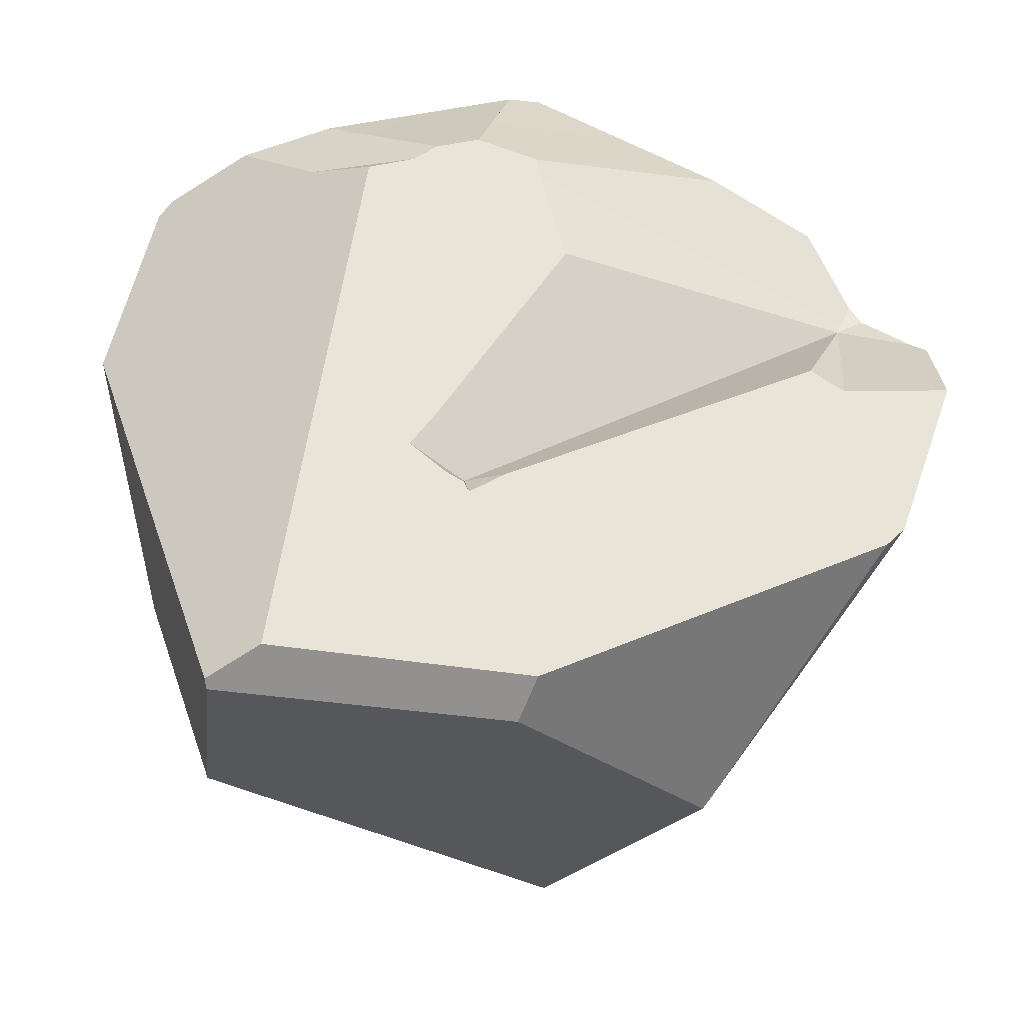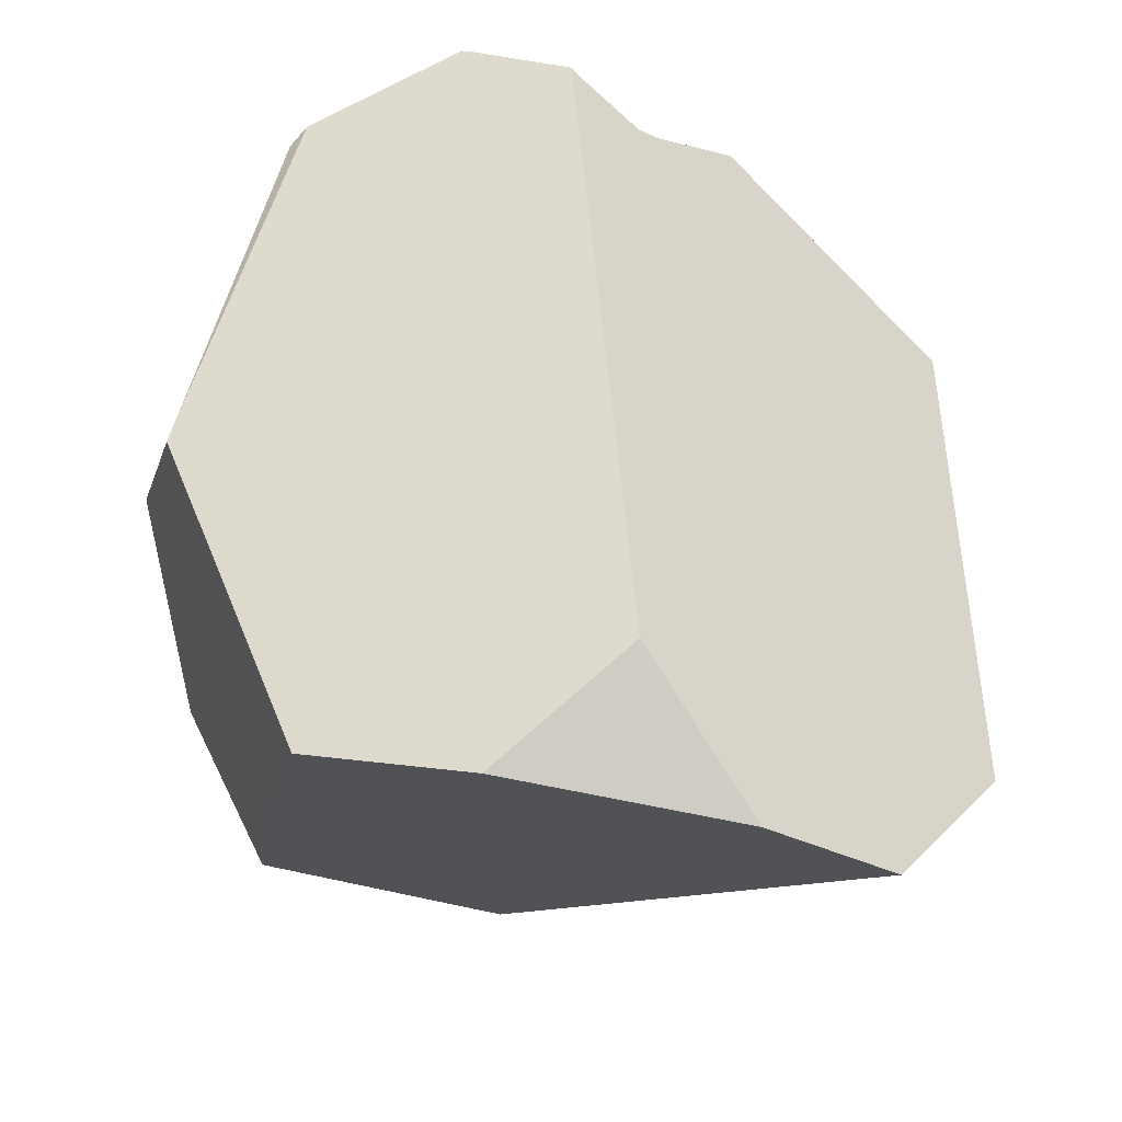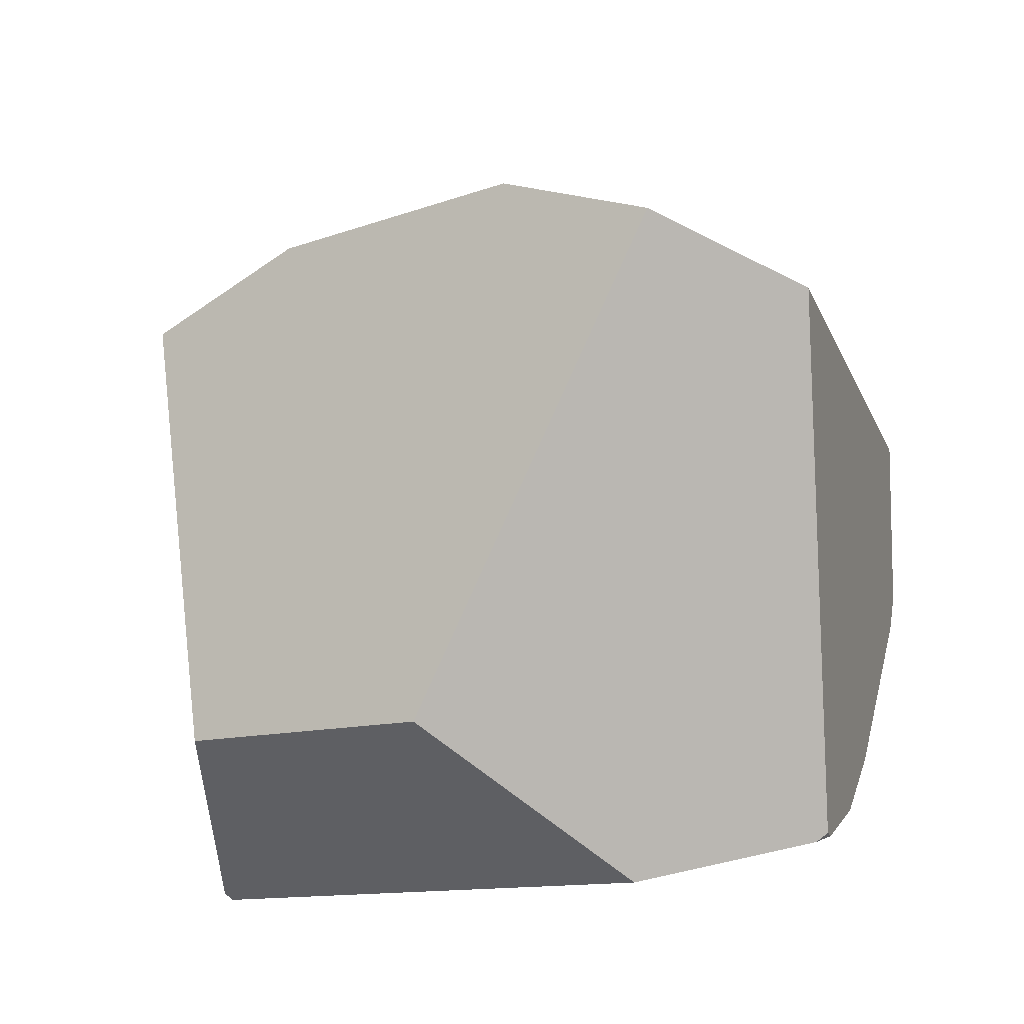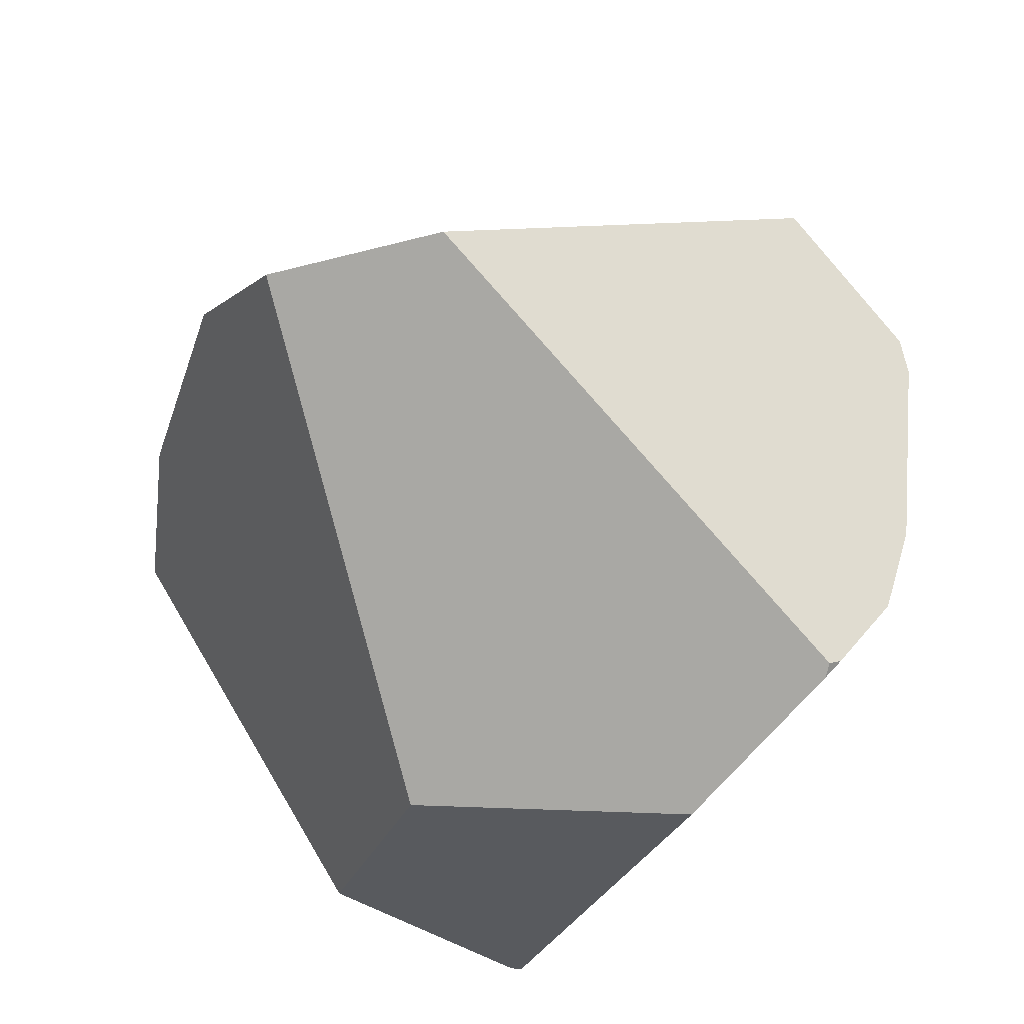
<metadata>
{"format":"obj","ext":"obj","renderer":"f3d","projection":"perspective","resolution":1024,"background":"white","views":[{"elev":36.3,"azim":89.8,"up":"+Z"},{"elev":34.9,"azim":-175.6,"up":"+Y"},{"elev":-52.7,"azim":-149.5,"up":"+Y"},{"elev":-48.2,"azim":-103.2,"up":"+Y"}]}
</metadata>
<code>
v 0.4801 0.9266 0.9646
v 0.3218 0.9617 0.934
v 0.4914 0.88 0.9624
v 0.3418 1.049 0.914
v 0.3218 0.9617 0.934
v 0.4801 0.9266 0.9646
v 0.3083 0.997 0.923
v 0.3218 0.9617 0.934
v 0.3083 0.997 0.923
v 0.2031 0.9737 0.5948
v 0.329 0.9337 0.9328
v 0.2622 0.7179 0.5617
v 0.3299 0.9303 0.9326
v 0.329 0.9337 0.9328
v 0.3299 0.9303 0.9326
v 0.3716 0.7701 0.9256
v 0.3769 0.7499 0.9248
v 0.4914 0.88 0.9624
v 0.3769 0.7499 0.9248
v 0.5089 0.8537 0.9559
v 0.5355 0.9986 0.9339
v 0.4914 0.88 0.9624
v 0.5089 0.8537 0.9559
v 0.4868 0.9477 0.9601
v 0.4801 0.9266 0.9646
v 0.3498 1.062 0.9119
v 0.4868 0.9477 0.9601
v 0.3452 1.054 0.9131
v 0.3451 1.054 0.9131
v 0.3451 1.054 0.9131
v 0.2447 1.079 0.8017
v 0.3418 1.049 0.914
v 0.3452 1.054 0.9131
v 0.3498 1.062 0.9119
v 0.3506 1.063 0.9117
v 0.4292 1.185 0.8906
v 0.4205 1.266 0.8209
v 0.2355 1.09 0.7843
v 0.2447 1.079 0.8017
v 0.2355 1.09 0.7843
v 0.3083 0.997 0.923
v 0.2355 1.09 0.7843
v 0.5443 1.353 0.7808
v 0.2031 0.9737 0.5948
v 0.4205 1.266 0.8209
v 0.4643 1.307 0.8296
v 0.4671 1.31 0.8301
v 0.4671 1.31 0.8301
v 0.5012 0.9925 0.9504
v 0.5443 1.353 0.7808
v 0.4387 1.2 0.888
v 0.4387 1.2 0.888
v 0.5012 0.9925 0.9504
v 0.4337 1.192 0.8894
v 0.4292 1.185 0.8906
v 0.3506 1.063 0.9117
v 0.4337 1.192 0.8894
v 0.4387 1.2 0.888
v 0.4643 1.307 0.8296
v 0.4671 1.31 0.8301
v 0.5012 0.9925 0.9504
v 0.5355 0.9986 0.9339
v 0.5836 1.336 0.7717
v 0.6148 1.023 0.8951
v 0.6148 1.023 0.8951
v 0.859 0.9124 0.7613
v 0.5836 1.336 0.7717
v 0.811 0.881 0.8126
v 0.8433 0.8549 0.7992
v 0.8722 0.8933 0.7831
v 0.859 0.9124 0.7613
v 0.8433 0.8549 0.7992
v 0.8823 0.9122 0.7771
v 0.859 0.9124 0.7613
v 0.8722 0.8933 0.7831
v 0.859 0.9124 0.7613
v 0.8823 0.9122 0.7771
v 0.8926 0.9178 0.7719
v 0.859 0.9124 0.7613
v 0.8926 0.9178 0.7719
v 0.8718 0.9559 0.7791
v 0.859 0.9124 0.7613
v 0.8718 0.9559 0.7791
v 0.5836 1.336 0.7717
v 0.7375 1.287 0.8201
v 0.7592 1.322 0.8076
v 0.5836 1.336 0.7717
v 0.7375 1.287 0.8201
v 0.7515 1.434 0.8038
v 0.5836 1.336 0.7717
v 0.7592 1.322 0.8076
v 0.7501 1.434 0.8035
v 0.6614 1.431 0.7855
v 0.7397 1.435 0.8014
v 0.6614 1.431 0.7855
v 0.7397 1.435 0.8014
v 0.627 1.403 0.7379
v 0.6278 1.406 0.7419
v 0.5638 1.366 0.7728
v 0.6278 1.406 0.7419
v 0.627 1.403 0.7379
v 0.6333 1.424 0.7697
v 0.619 1.415 0.7773
v 0.634 1.426 0.7732
v 0.6354 1.43 0.7803
v 0.6354 1.43 0.7803
v 0.619 1.415 0.7773
v 0.634 1.426 0.7732
v 0.6354 1.43 0.7803
v 0.6333 1.424 0.7697
v 0.5836 1.336 0.7717
v 0.619 1.415 0.7773
v 0.5638 1.366 0.7728
v 0.5836 1.336 0.7717
v 0.5638 1.366 0.7728
v 0.5443 1.353 0.7808
v 0.2019 0.9691 0.5874
v 0.2028 0.9725 0.5929
v 0.2028 0.9725 0.5929
v 0.2019 0.9691 0.5874
v 0.1649 0.8363 0.3714
v 0.1816 0.8378 0.3441
v 0.2622 0.7179 0.5617
v 0.1649 0.8363 0.3714
v 0.3979 0.553 0.8265
v 0.4066 0.5487 0.8263
v 0.6319 0.5141 0.6088
v 0.4116 0.5462 0.8262
v 0.5852 0.4928 0.732
v 0.4116 0.5462 0.8262
v 0.5852 0.4928 0.732
v 0.3999 0.5614 0.84
v 0.4116 0.5462 0.8262
v 0.3999 0.5614 0.84
v 0.4066 0.5487 0.8263
v 0.3979 0.553 0.8265
v 0.3975 0.5531 0.8265
v 0.3999 0.5614 0.84
v 0.3993 0.573 0.8477
v 0.3975 0.5531 0.8265
v 0.3993 0.573 0.8477
v 0.5989 0.4972 0.7302
v 0.8039 0.7547 0.8243
v 0.7447 0.5447 0.7102
v 0.7833 0.5573 0.7049
v 1.05 0.7118 0.7118
v 1.05 0.7118 0.7118
v 0.8433 0.8549 0.7992
v 0.8039 0.7547 0.8243
v 0.8722 0.8933 0.7831
v 1.063 0.7095 0.7059
v 1.064 0.7308 0.7038
v 1.065 0.7376 0.7032
v 0.8926 0.9178 0.7719
v 1.065 0.7437 0.7026
v 1.065 0.7456 0.7024
v 1.066 0.7626 0.7007
v 1.077 0.9225 0.685
v 1.078 0.9342 0.6838
v 1.08 0.9619 0.6811
v 0.8718 0.9559 0.7791
v 1.08 0.9642 0.6809
v 1.08 0.9677 0.6806
v 1.082 0.9878 0.6786
v 0.7592 1.322 0.8076
v 1.082 0.9882 0.6785
v 1.058 1.044 0.6858
v 1.082 0.9886 0.6785
v 1.082 0.9886 0.6785
v 1.082 0.995 0.6017
v 1.058 1.044 0.6858
v 1.082 0.988 0.677
v 1.09 0.975 0.6207
v 0.8802 1.027 0.2003
v 1.082 0.995 0.6017
v 1.09 0.975 0.6207
v 0.9541 1.104 0.3281
v 1.082 0.9951 0.6015
v 0.9544 1.105 0.3287
v 1.08 1.002 0.5949
v 0.9655 1.116 0.348
v 1.079 1.003 0.5937
v 0.9672 1.118 0.3509
v 1.069 1.031 0.5672
v 1.016 1.169 0.4359
v 0.9856 1.229 0.5228
v 1.016 1.169 0.4359
v 0.9672 1.118 0.3509
v 1.01 1.184 0.4566
v 1.01 1.184 0.4566
v 1.069 1.031 0.5672
v 1.016 1.169 0.4359
v 0.9875 1.229 0.5287
v 0.987 1.23 0.5301
v 0.9841 1.22 0.709
v 0.9861 1.232 0.5332
v 0.9583 1.281 0.717
v 0.9847 1.235 0.5377
v 0.9319 1.344 0.7099
v 0.9267 1.355 0.7269
v 0.9267 1.355 0.7269
v 0.9583 1.281 0.717
v 0.9251 1.357 0.7275
v 0.8623 1.393 0.7546
v 0.8158 1.41 0.7752
v 0.7528 1.435 0.8032
v 0.7515 1.434 0.8038
v 0.7528 1.435 0.8032
v 0.7495 1.435 0.8027
v 0.7515 1.434 0.8038
v 0.7528 1.435 0.8032
v 0.8158 1.41 0.7752
v 0.7495 1.435 0.8027
v 0.7397 1.435 0.8014
v 0.7501 1.434 0.8035
v 0.8623 1.393 0.7546
v 0.6214 1.385 0.7101
v 0.6214 1.385 0.7101
v 0.6147 1.364 0.6759
v 0.6077 1.341 0.6406
v 0.5854 1.269 0.5282
v 0.5756 1.238 0.479
v 0.1816 0.8378 0.3441
v 0.5298 1.091 0.248
v 0.4284 0.9682 0.1721
v 0.2656 0.8453 0.207
v 0.406 0.9412 0.1554
v 0.406 0.9412 0.1554
v 0.3206 0.8058 0.2392
v 0.2656 0.8453 0.207
v 0.4539 0.9527 0.1522
v 0.3421 0.7904 0.2517
v 0.4649 0.9554 0.1514
v 0.7826 1.003 0.1498
v 0.6715 1.005 0.1376
v 0.6715 1.005 0.1376
v 0.5756 1.238 0.479
v 0.7826 1.003 0.1498
v 0.5298 1.091 0.248
v 0.4649 0.9554 0.1514
v 0.5298 1.091 0.248
v 0.6715 1.005 0.1376
v 0.4284 0.9682 0.1721
v 0.4539 0.9527 0.1522
v 0.406 0.9412 0.1554
v 0.8802 1.027 0.2003
v 0.8557 1.002 0.1579
v 0.8557 1.002 0.1579
v 0.8268 0.585 0.4384
v 0.8895 0.8676 0.2522
v 0.9507 0.6252 0.423
v 0.9507 0.6252 0.423
v 1.014 0.6322 0.6734
v 0.8268 0.585 0.4384
v 1.051 0.6472 0.614
v 1.072 0.6518 0.6539
v 1.069 0.6503 0.6658
v 1.069 0.6503 0.6658
v 1.014 0.6322 0.6734
v 1.066 0.6768 0.6838
v 1.064 0.7002 0.6996
v 1.063 0.7095 0.7059
v 1.064 0.7002 0.6996
v 1.064 0.7308 0.7038
v 1.063 0.7095 0.7059
v 1.074 0.6905 0.6506
v 1.065 0.7376 0.7032
v 1.065 0.7437 0.7026
v 1.065 0.7456 0.7024
v 1.081 0.7949 0.6418
v 1.066 0.7626 0.7007
v 1.082 0.8031 0.6411
v 1.077 0.9225 0.685
v 1.088 0.8925 0.6335
v 1.088 0.9016 0.6328
v 1.09 0.9306 0.6303
v 0.9507 0.6252 0.423
v 1.09 0.9306 0.6303
v 1.088 0.9016 0.6328
v 0.8895 0.8676 0.2522
v 1.092 0.9602 0.6278
v 1.092 0.9682 0.6271
v 1.092 0.9682 0.6271
v 1.08 0.9677 0.6806
v 1.092 0.9602 0.6278
v 1.083 0.987 0.6746
v 1.082 0.9878 0.6786
v 1.082 0.988 0.677
v 1.083 0.987 0.6746
v 1.092 0.9682 0.6271
v 0.8557 1.002 0.1579
v 1.082 0.9882 0.6785
v 1.082 0.9886 0.6785
v 1.08 0.9642 0.6809
v 1.08 0.9619 0.6811
v 1.078 0.9342 0.6838
v 1.088 0.8925 0.6335
v 1.051 0.6472 0.614
v 1.082 0.8031 0.6411
v 1.081 0.7949 0.6418
v 1.074 0.6905 0.6506
v 1.073 0.667 0.6526
v 1.072 0.6518 0.6539
v 1.073 0.667 0.6526
v 1.069 0.6503 0.6658
v 1.072 0.6518 0.6539
v 1.066 0.6768 0.6838
v 1.006 0.6299 0.6744
v 1.006 0.6299 0.6744
v 0.9476 0.6108 0.6824
v 0.9476 0.6108 0.6824
v 0.7833 0.5573 0.7049
v 0.6901 0.5406 0.4554
v 0.6604 0.527 0.5337
v 0.6463 0.5206 0.5708
v 0.7447 0.5447 0.7102
v 0.6319 0.5141 0.6088
v 0.5989 0.4972 0.7302
v 0.5852 0.4928 0.732
v 0.6463 0.5206 0.5708
v 0.6604 0.527 0.5337
v 0.3421 0.7904 0.2517
v 0.6901 0.5406 0.4554
v 0.6901 0.5406 0.4554
v 0.796 0.5749 0.4422
v 0.796 0.5749 0.4422
v 0.3206 0.8058 0.2392
v 0.2656 0.8453 0.207
v 0.9541 1.104 0.3281
v 0.9544 1.105 0.3287
v 0.9655 1.116 0.348
v 0.5854 1.269 0.5282
v 0.9836 1.233 0.5281
v 0.9836 1.233 0.5281
v 0.9875 1.229 0.5287
v 0.9856 1.229 0.5228
v 0.987 1.23 0.5301
v 0.9861 1.232 0.5332
v 0.9847 1.235 0.5377
v 0.9196 1.355 0.7047
v 0.9319 1.344 0.7099
v 0.9178 1.358 0.7095
v 0.9267 1.355 0.7269
v 0.917 1.359 0.7117
v 0.9252 1.357 0.7275
v 0.9241 1.358 0.7279
v 0.9241 1.358 0.7279
v 0.909 1.375 0.7339
v 0.909 1.375 0.7339
v 0.6077 1.341 0.6406
v 0.9117 1.37 0.7265
v 0.917 1.359 0.7117
v 0.9178 1.358 0.7095
v 0.9196 1.355 0.7047
v 0.9117 1.37 0.7265
v 0.909 1.375 0.7339
v 0.6147 1.364 0.6759
v 1.01 1.184 0.4566
v 0.1649 0.8363 0.3714
v 0.9841 1.22 0.709
v 1.079 1.003 0.5937
v 1.08 1.002 0.5949
v 1.082 0.9951 0.6015
v 0.7375 1.287 0.8201
v 0.8823 0.9122 0.7771
v 0.522 0.8038 0.9531
v 0.522 0.8038 0.9531
v 0.481 0.7365 0.9241
v 0.5089 0.8537 0.9559
v 0.481 0.7365 0.9241
v 0.522 0.8038 0.9531
v 0.3877 0.6917 0.9096
v 0.481 0.7365 0.9241
v 0.3937 0.6594 0.9013
v 0.3953 0.6513 0.8991
v 0.3953 0.6513 0.8991
v 0.3977 0.6042 0.8682
v 0.3977 0.6042 0.8682
v 0.3877 0.6917 0.9096
v 0.3807 0.7294 0.9194
v 0.3807 0.7294 0.9194
v 0.3804 0.7308 0.9198
v 0.3769 0.7499 0.9248
v 0.3716 0.7701 0.9256
v 0.3804 0.7308 0.9198
v 0.3937 0.6594 0.9013
v 0.3953 0.6513 0.8991
v 0.3975 0.5531 0.8265
v 0.811 0.881 0.8126
v 0.6148 1.023 0.8951
f 1 2 3
f 4 5 6
f 7 5 4
f 8 9 10
f 10 11 8
f 11 10 12
f 11 12 13
f 3 14 15
f 3 2 14
f 16 3 15
f 17 3 16
f 18 19 20
f 21 22 23
f 24 22 21
f 24 25 22
f 26 6 27
f 28 6 26
f 29 6 28
f 4 6 29
f 30 31 32
f 31 30 33
f 31 33 34
f 31 34 35
f 31 35 36
f 37 31 36
f 31 37 38
f 10 39 40
f 10 9 39
f 32 31 41
f 42 43 44
f 45 43 42
f 43 45 46
f 43 46 47
f 48 49 50
f 51 49 48
f 52 27 53
f 54 27 52
f 55 27 54
f 56 27 55
f 26 27 56
f 57 37 36
f 58 37 57
f 58 59 37
f 58 60 59
f 61 24 21
f 62 63 49
f 64 63 62
f 65 66 67
f 68 66 65
f 66 68 69
f 70 71 72
f 73 74 75
f 76 77 78
f 79 80 81
f 82 83 84
f 84 83 85
f 86 87 88
f 89 90 91
f 92 90 89
f 92 93 90
f 94 93 92
f 95 96 97
f 97 98 95
f 99 100 101
f 99 102 100
f 103 102 99
f 103 104 102
f 103 105 104
f 106 107 93
f 108 109 95
f 110 108 95
f 98 110 95
f 93 107 90
f 111 112 113
f 114 115 116
f 50 49 63
f 117 43 99
f 118 43 117
f 44 43 118
f 10 119 12
f 119 120 12
f 12 120 121
f 122 123 124
f 122 125 123
f 122 126 125
f 127 126 122
f 127 128 126
f 129 128 127
f 130 131 132
f 133 134 135
f 134 136 135
f 134 137 136
f 138 139 140
f 132 131 141
f 142 141 131
f 142 143 141
f 144 143 142
f 143 144 145
f 143 145 146
f 147 148 149
f 147 150 148
f 151 150 147
f 152 150 151
f 153 150 152
f 153 154 150
f 155 154 153
f 156 154 155
f 157 154 156
f 158 154 157
f 159 154 158
f 154 159 160
f 154 160 161
f 161 160 162
f 161 162 163
f 161 163 164
f 164 165 161
f 166 165 164
f 166 167 165
f 168 167 166
f 169 170 171
f 172 170 169
f 170 172 173
f 174 175 176
f 177 175 174
f 177 178 175
f 179 178 177
f 179 180 178
f 181 180 179
f 181 182 180
f 183 182 181
f 183 184 182
f 183 185 184
f 186 187 188
f 189 187 186
f 190 191 192
f 193 191 190
f 193 171 191
f 194 171 193
f 194 195 171
f 196 195 194
f 196 197 195
f 198 197 196
f 197 198 199
f 197 199 200
f 201 165 202
f 203 165 201
f 165 203 204
f 205 165 204
f 206 165 205
f 207 165 206
f 208 209 210
f 211 212 213
f 213 212 97
f 97 96 213
f 214 215 209
f 210 209 215
f 97 212 216
f 217 97 216
f 218 99 101
f 99 218 219
f 99 219 220
f 99 220 221
f 222 99 221
f 222 223 99
f 224 223 222
f 225 223 224
f 225 226 223
f 227 226 225
f 228 229 230
f 231 229 228
f 231 232 229
f 233 232 231
f 233 234 232
f 235 234 233
f 236 237 238
f 239 237 236
f 240 241 242
f 243 241 240
f 244 243 240
f 244 245 243
f 246 238 237
f 247 238 246
f 248 249 234
f 250 249 248
f 249 250 251
f 252 253 254
f 255 253 252
f 256 253 255
f 257 253 256
f 258 146 259
f 260 146 258
f 261 146 260
f 146 261 262
f 263 264 265
f 264 263 266
f 266 267 264
f 266 268 267
f 266 269 268
f 270 269 266
f 269 270 271
f 272 271 270
f 273 271 272
f 274 273 272
f 275 273 274
f 275 276 273
f 277 278 279
f 280 278 277
f 280 281 278
f 281 280 282
f 283 284 285
f 286 284 283
f 286 287 284
f 286 288 287
f 173 172 289
f 290 173 289
f 282 280 176
f 174 176 280
f 291 174 280
f 288 292 287
f 288 293 292
f 285 284 294
f 285 294 295
f 285 295 276
f 276 295 296
f 276 296 273
f 277 279 297
f 297 298 277
f 299 298 297
f 300 298 299
f 298 300 301
f 302 298 301
f 298 302 303
f 304 305 306
f 307 305 304
f 304 266 307
f 266 263 307
f 259 146 308
f 253 309 254
f 309 310 254
f 308 146 311
f 146 145 311
f 312 313 310
f 312 314 313
f 312 315 314
f 316 315 312
f 316 317 315
f 316 318 317
f 318 319 317
f 127 122 320
f 122 321 320
f 322 321 122
f 322 323 321
f 324 232 325
f 310 313 326
f 310 326 254
f 325 234 249
f 325 232 234
f 122 327 322
f 122 328 327
f 246 237 329
f 329 237 330
f 330 237 331
f 331 237 332
f 331 332 188
f 333 188 332
f 186 188 333
f 334 335 336
f 334 337 335
f 334 338 337
f 334 339 338
f 340 339 334
f 340 341 339
f 342 341 340
f 343 341 342
f 344 343 342
f 345 343 344
f 346 345 344
f 204 203 347
f 204 347 348
f 349 350 216
f 351 350 349
f 352 350 351
f 350 352 332
f 332 352 353
f 332 353 354
f 333 332 354
f 355 346 344
f 355 356 346
f 357 216 350
f 357 217 216
f 336 335 358
f 359 99 223
f 117 99 359
f 202 165 360
f 360 165 167
f 191 171 361
f 361 171 362
f 362 171 363
f 363 171 170
f 165 364 161
f 154 365 150
f 149 148 366
f 367 368 143
f 369 370 371
f 372 373 20
f 374 373 372
f 375 373 374
f 368 376 143
f 143 376 377
f 143 377 141
f 378 12 139
f 12 378 379
f 379 380 12
f 372 20 381
f 20 382 381
f 20 19 382
f 383 384 385
f 380 385 384
f 380 384 12
f 13 12 384
f 378 386 379
f 386 378 387
f 140 139 12
f 123 125 388
f 366 148 23
f 389 23 148
f 389 390 23
f 23 390 21

</code>
